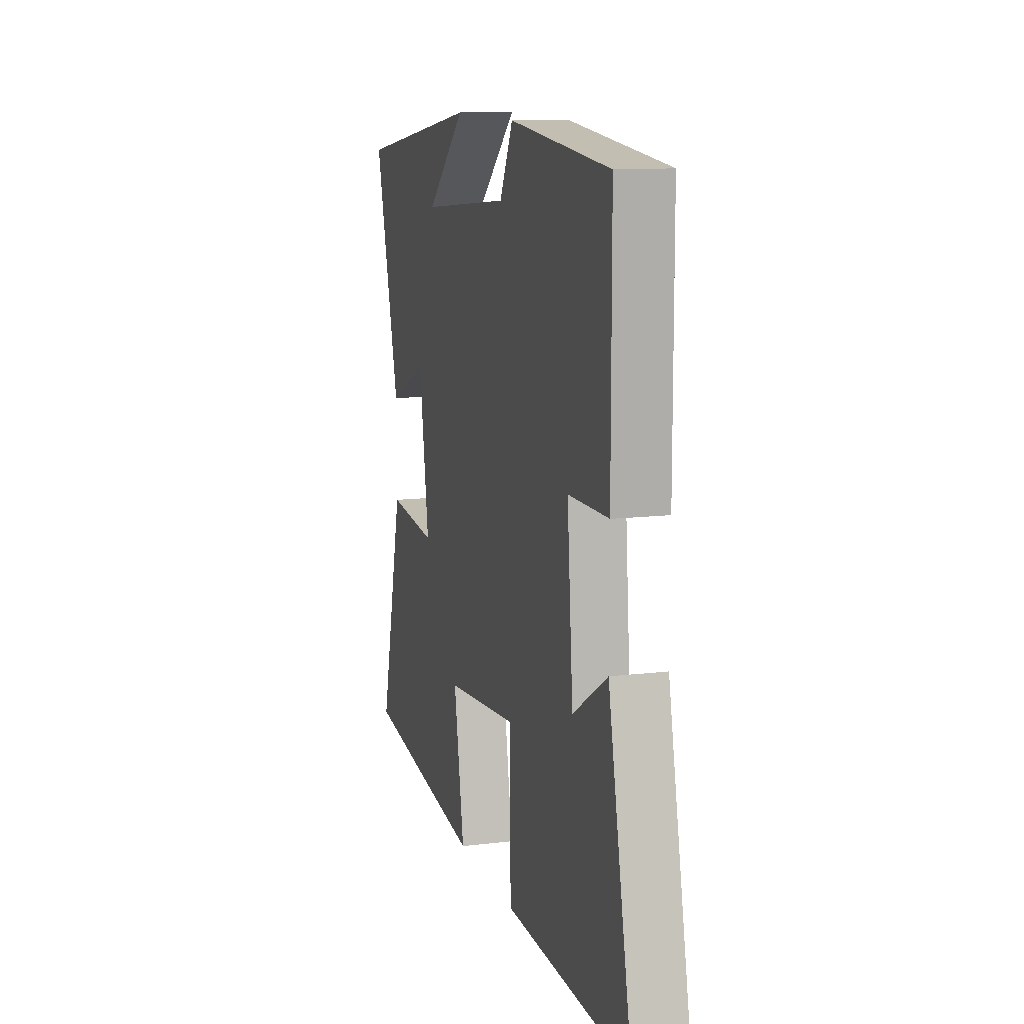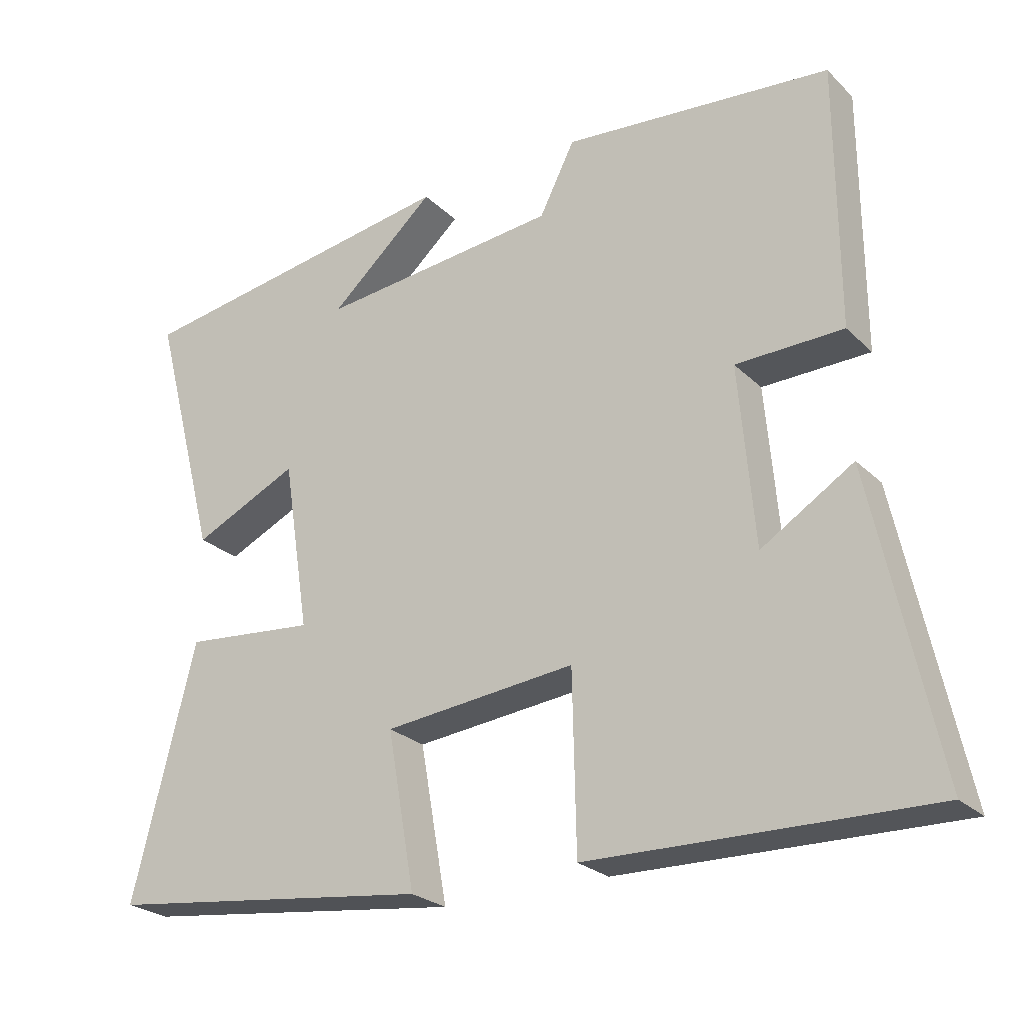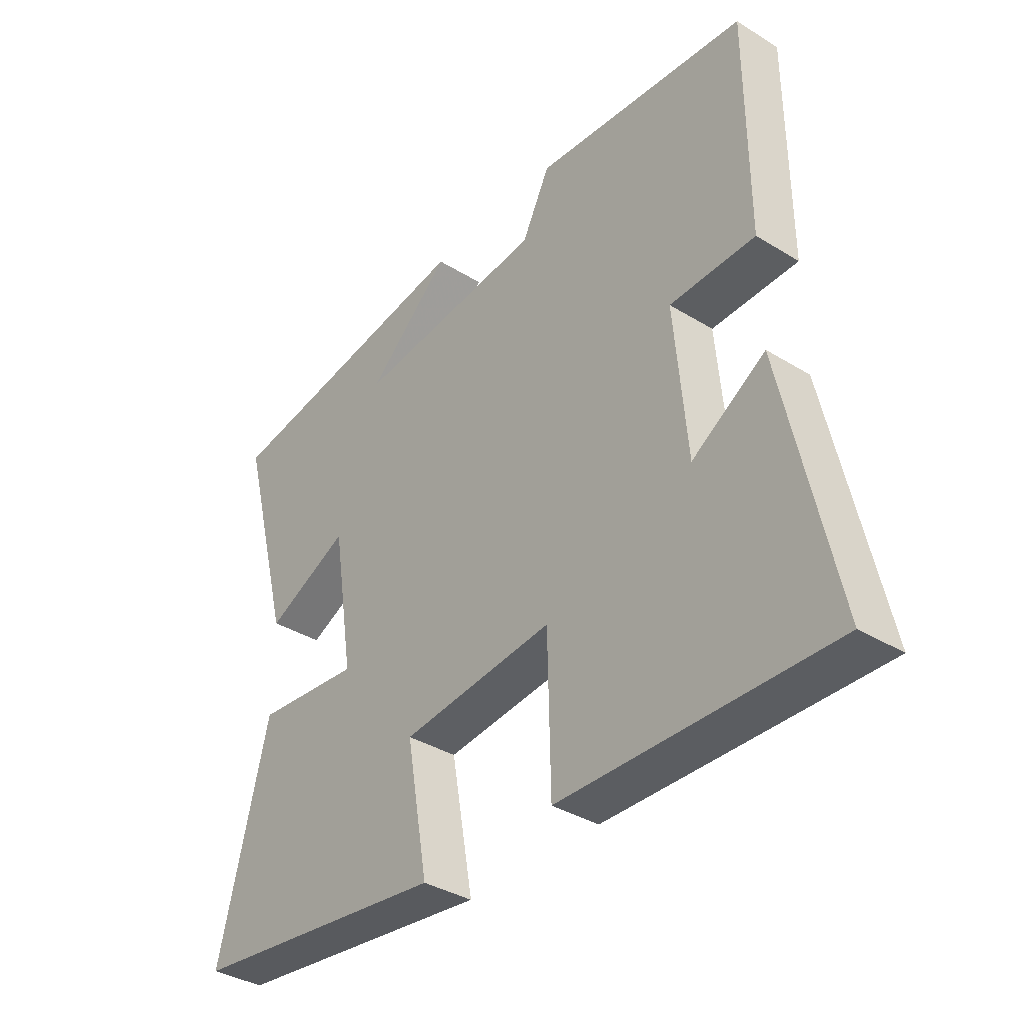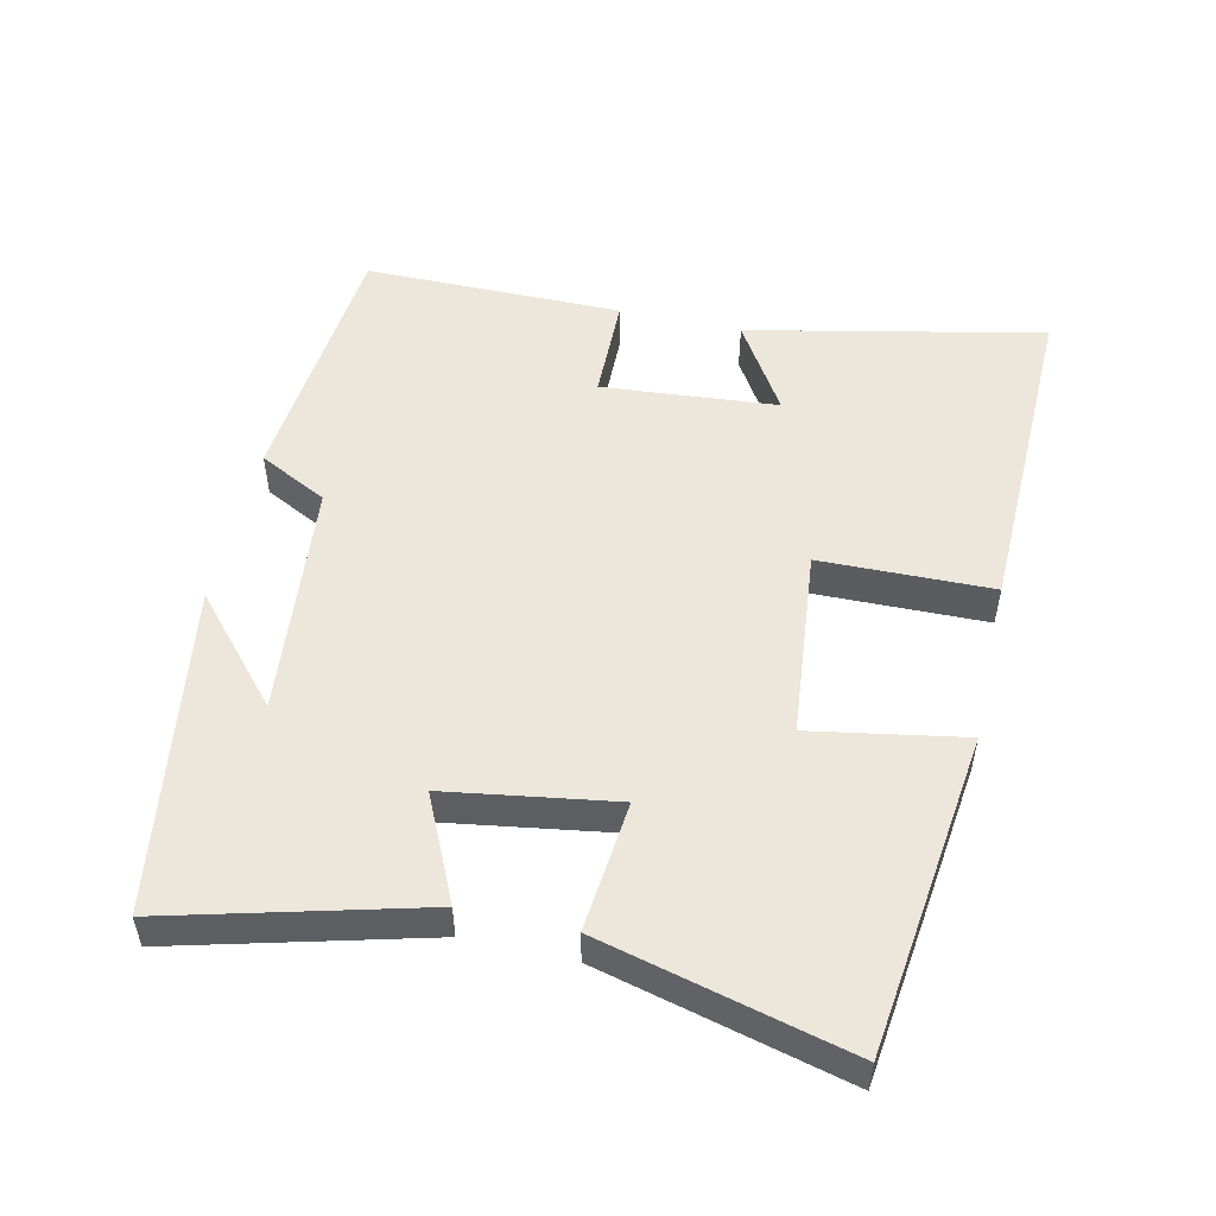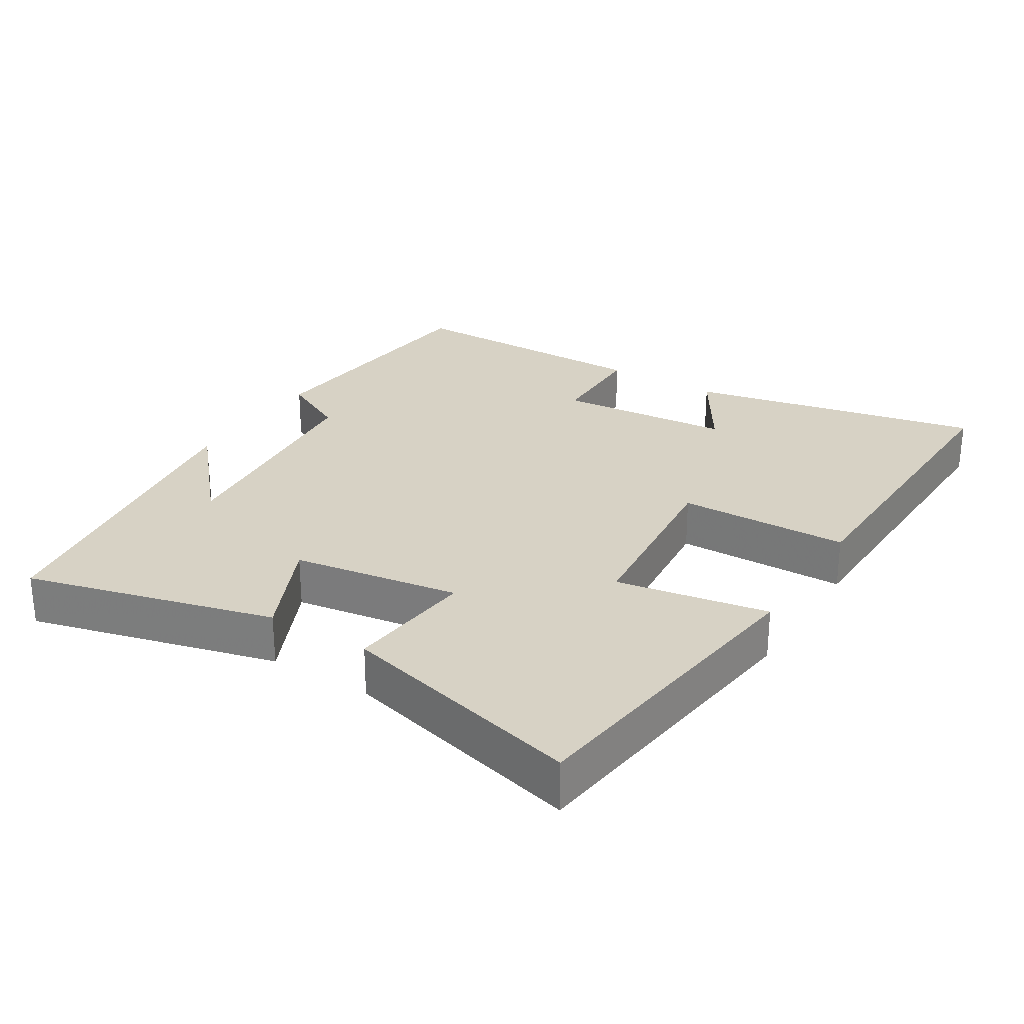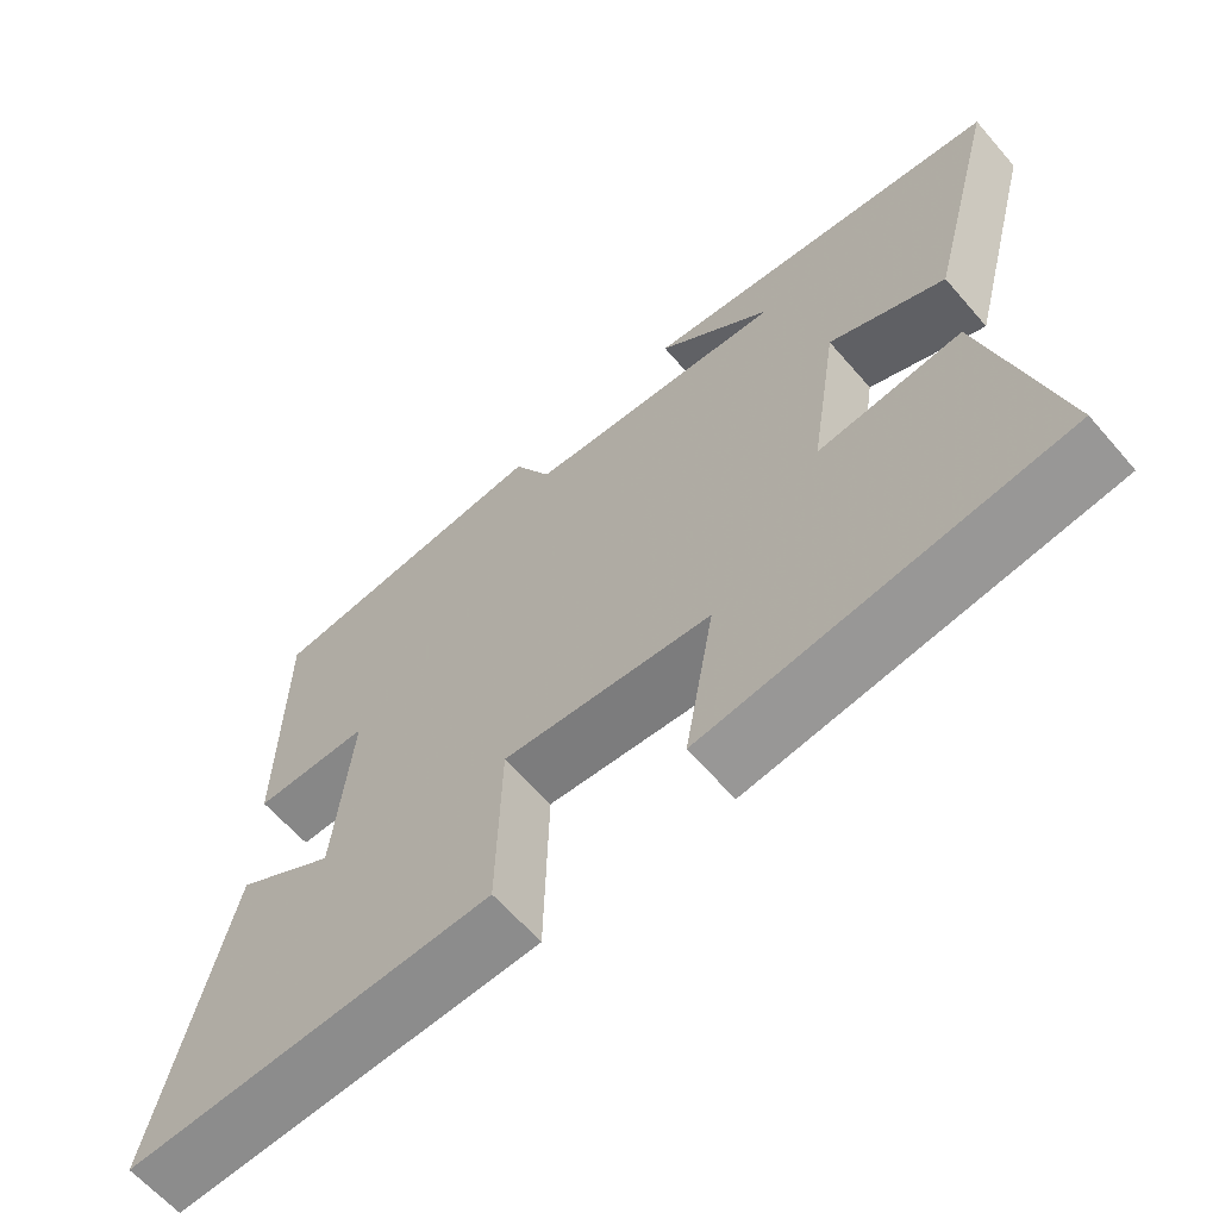
<metadata>
{"format":"obj","ext":"obj","renderer":"f3d","projection":"perspective","resolution":1024,"background":"white","views":[{"elev":12.0,"azim":-106.1,"up":"+Z"},{"elev":-25.1,"azim":-146.2,"up":"+Z"},{"elev":-36.6,"azim":-128.7,"up":"+Z"},{"elev":52.0,"azim":102.8,"up":"+Y"},{"elev":27.2,"azim":122.1,"up":"+Y"},{"elev":-63.3,"azim":40.9,"up":"+Z"}]}
</metadata>
<code>
v 0.595 0.07 0.427
v 0.5 0.07 0.068
v 0.35 0.07 0.138
v 0.312 0.07 -0.104
v 0.5 0.07 -0.086
v 0.589 0.07 -0.442
v 0.125 0.07 -0.5
v 0.164 0.07 -0.28
v -0.108 0.07 -0.252
v -0.113 0.07 -0.5
v -0.591 0.07 -0.51
v -0.5 0.07 -0.084
v -0.37 0.07 -0.165
v -0.348 0.07 0.089
v -0.5 0.07 0.092
v -0.499 0.07 0.465
v -0.119 0.07 0.5
v -0.069 0.07 0.401
v 0.273 0.07 0.367
v 0.123 0.07 0.5
v 0.595 0 0.427
v 0.5 0 0.068
v 0.35 0 0.138
v 0.312 0 -0.104
v 0.5 0 -0.086
v 0.589 0 -0.442
v 0.125 0 -0.5
v 0.164 0 -0.28
v -0.108 0 -0.252
v -0.113 0 -0.5
v -0.591 0 -0.51
v -0.5 0 -0.084
v -0.37 0 -0.165
v -0.348 0 0.089
v -0.5 0 0.092
v -0.499 0 0.465
v -0.119 0 0.5
v -0.069 0 0.401
v 0.273 0 0.367
v 0.123 0 0.5
f 19 20 1
f 15 16 17 18
f 14 15 18 19
f 13 14 19 1
f 11 12 13
f 9 10 11 13
f 8 9 13
f 5 6 7 8
f 4 5 8
f 3 4 8 13
f 1 2 3
f 1 3 13
f 21 40 39
f 38 37 36 35
f 39 38 35 34
f 21 39 34 33
f 33 32 31
f 33 31 30 29
f 33 29 28
f 28 27 26 25
f 28 25 24
f 33 28 24 23
f 23 22 21
f 33 23 21
f 1 21 22 2
f 2 22 23 3
f 3 23 24 4
f 4 24 25 5
f 5 25 26 6
f 6 26 27 7
f 7 27 28 8
f 8 28 29 9
f 9 29 30 10
f 10 30 31 11
f 11 31 32 12
f 12 32 33 13
f 13 33 34 14
f 14 34 35 15
f 15 35 36 16
f 16 36 37 17
f 17 37 38 18
f 18 38 39 19
f 19 39 40 20
f 20 40 21 1

</code>
